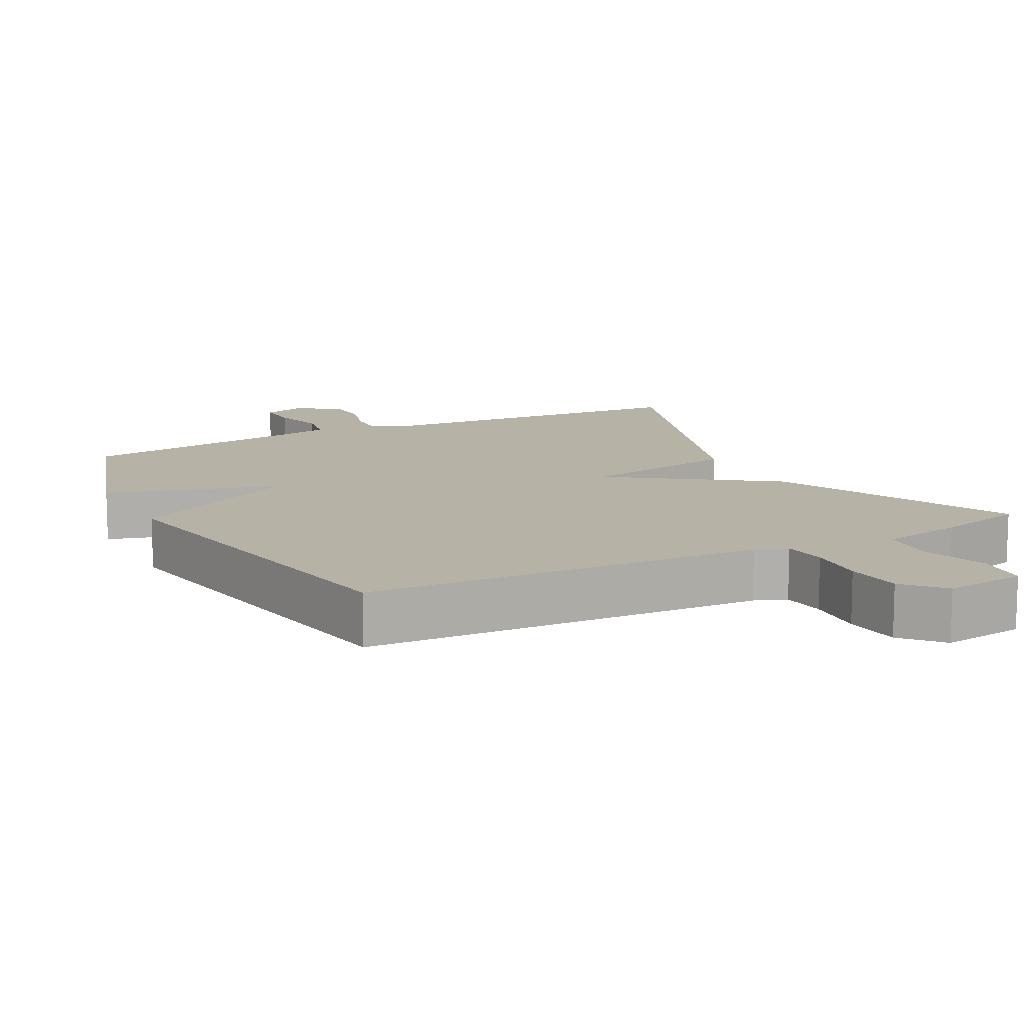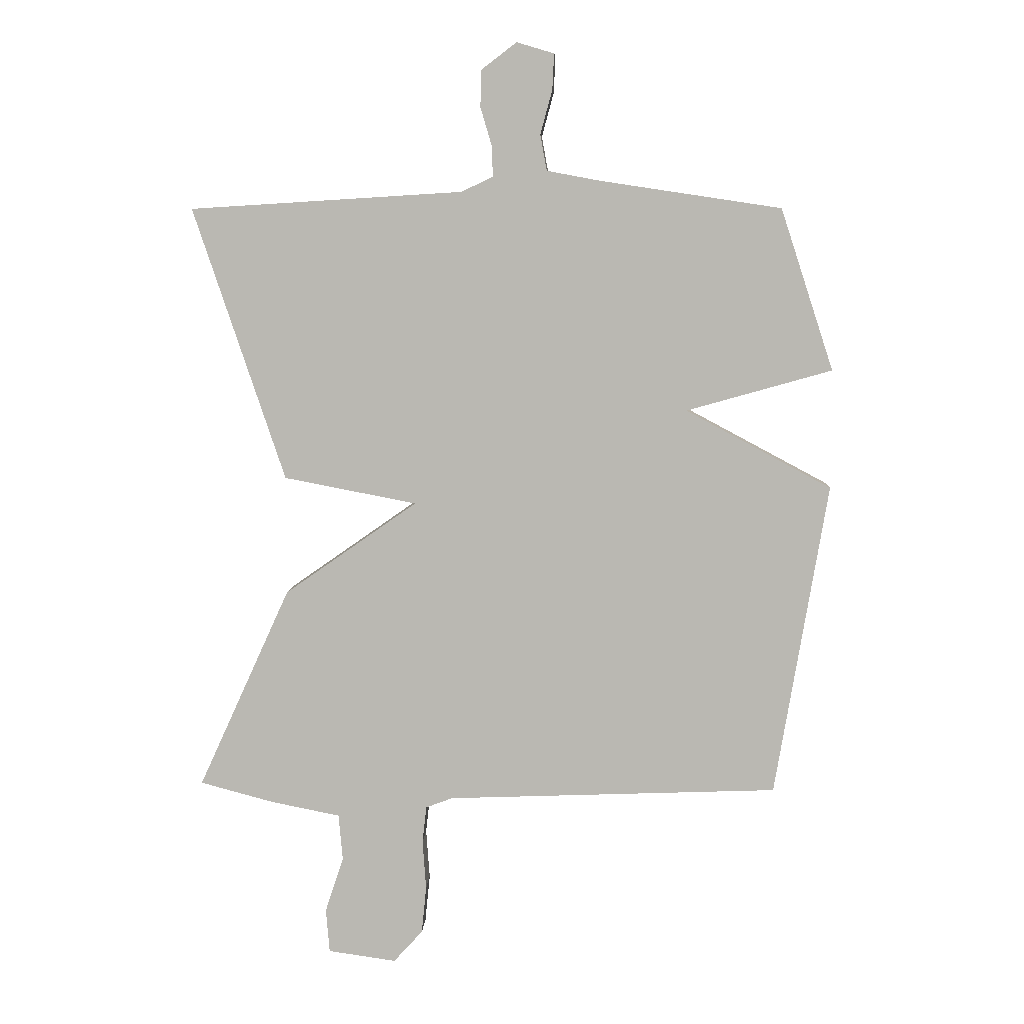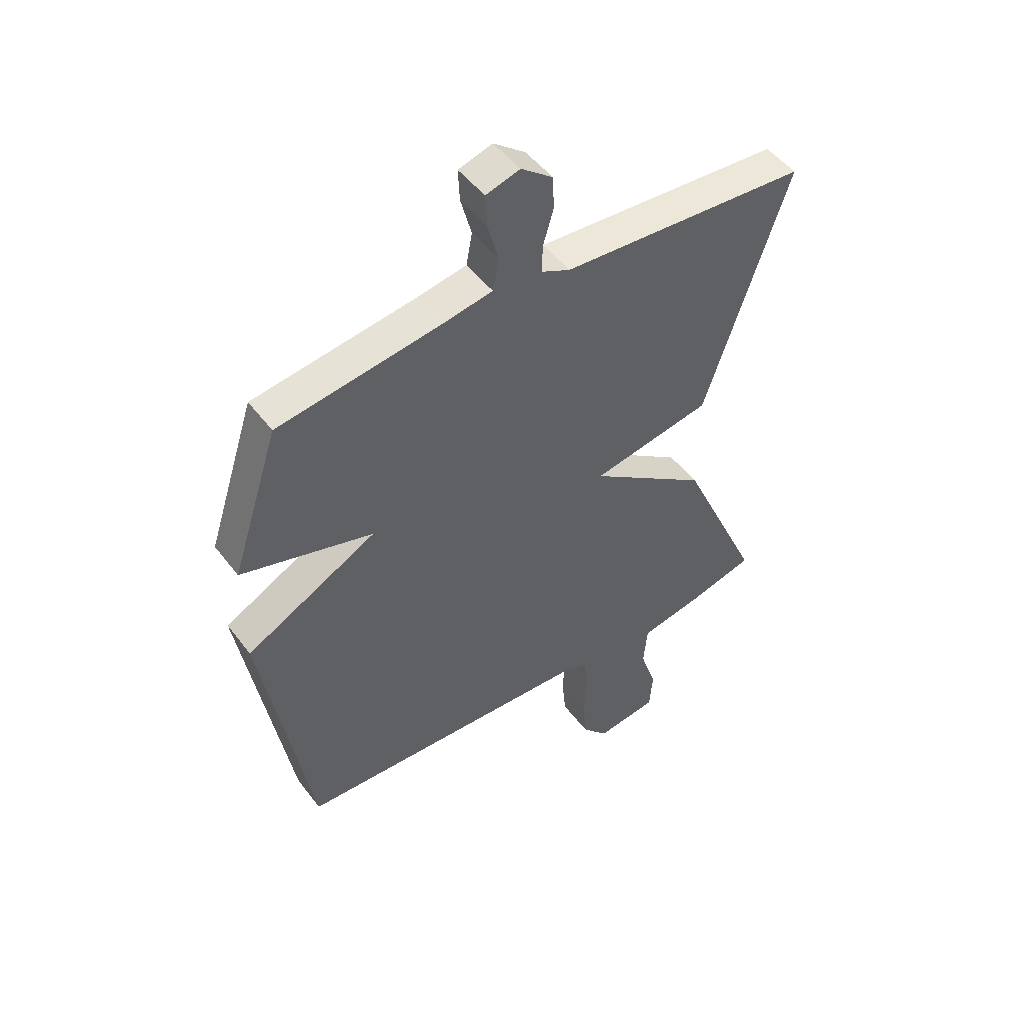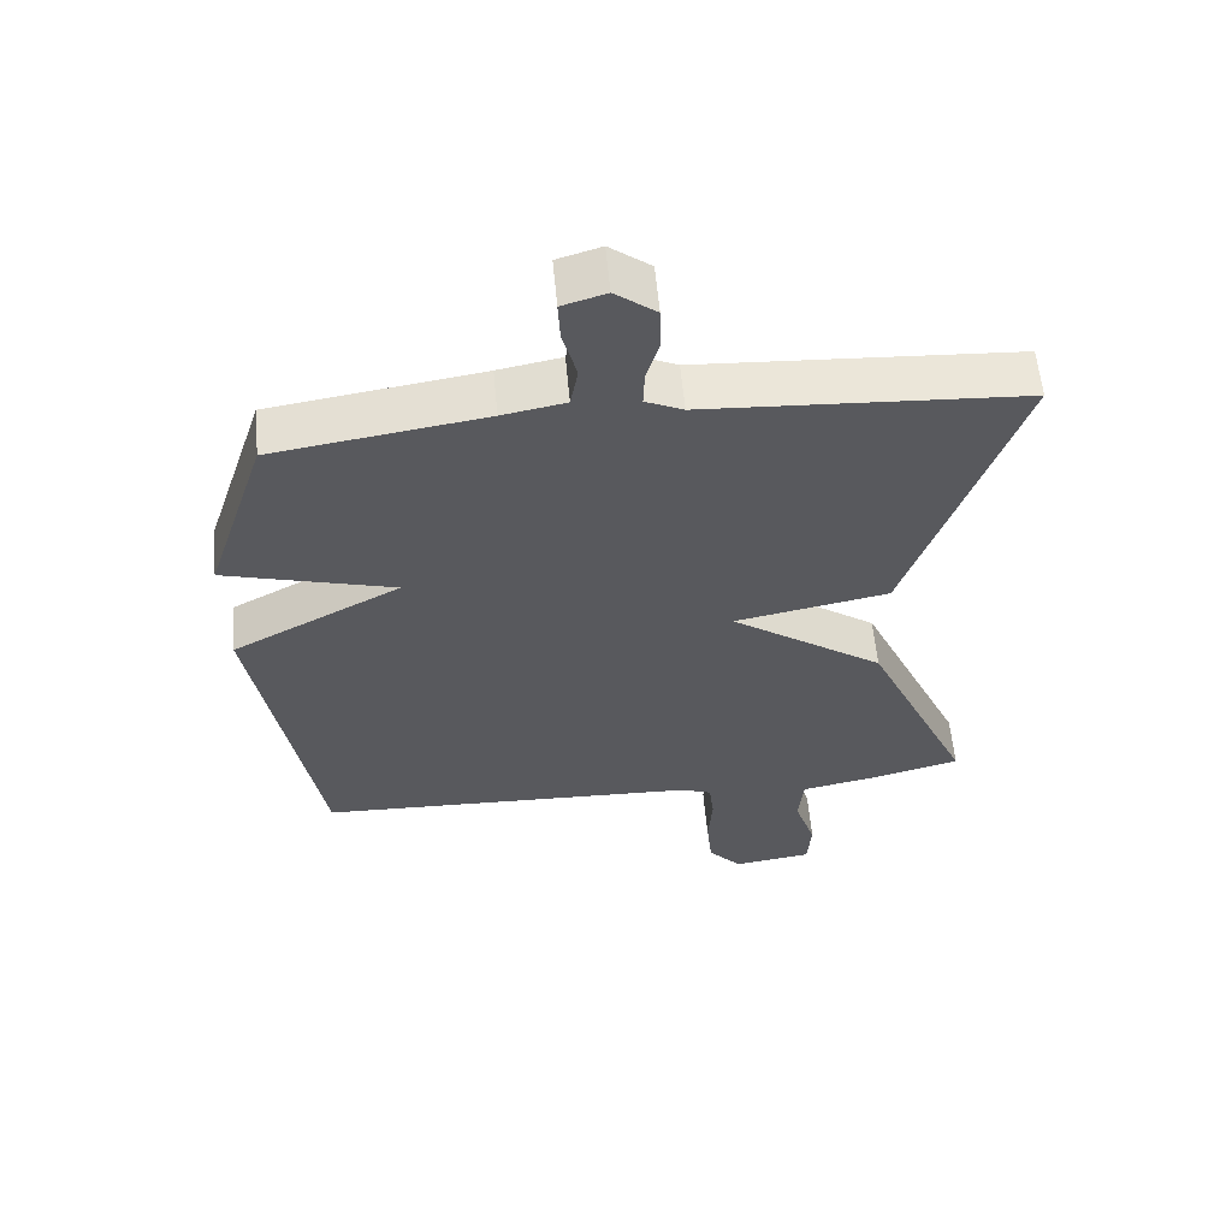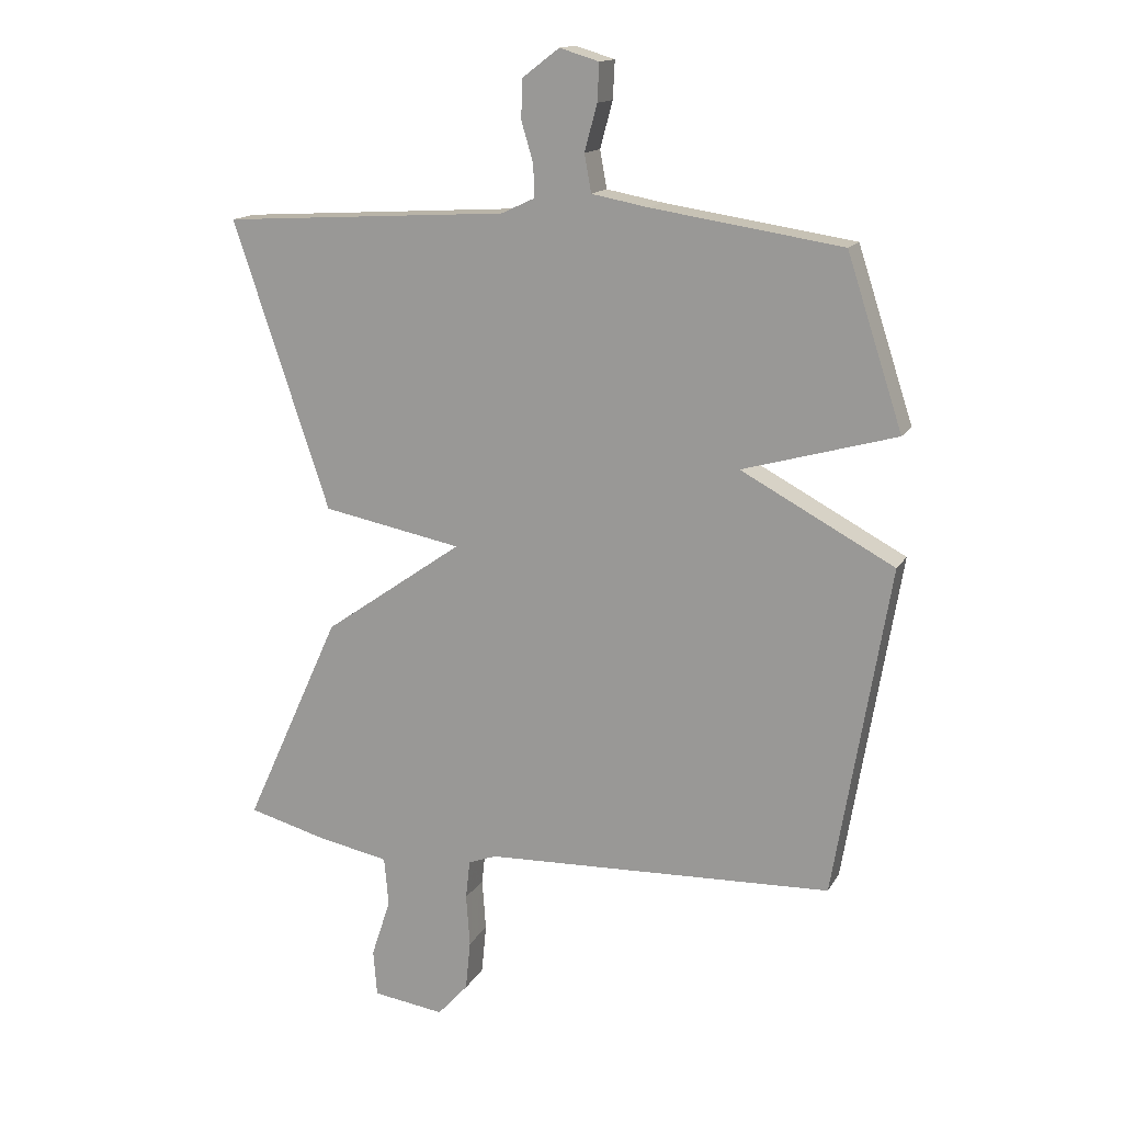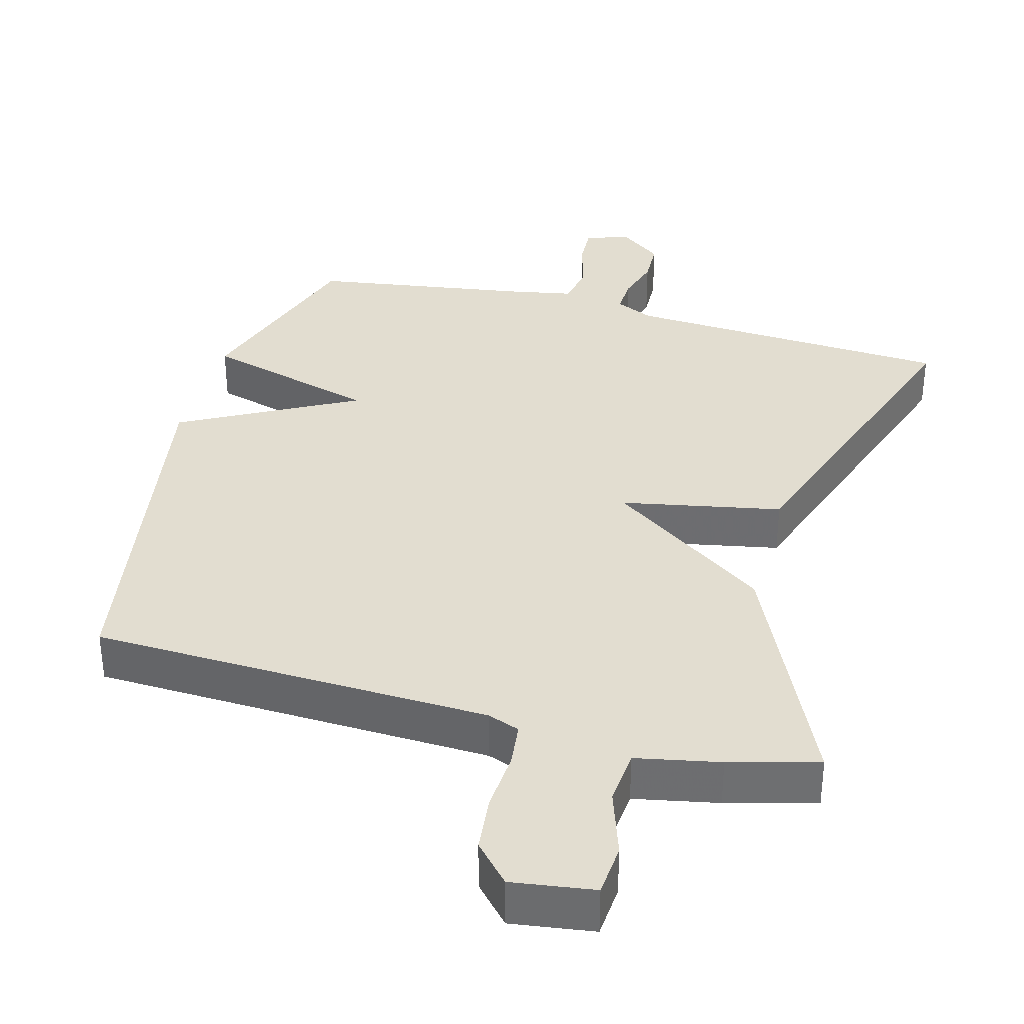
<metadata>
{"format":"obj","ext":"obj","renderer":"f3d","projection":"perspective","resolution":1024,"background":"white","views":[{"elev":12.2,"azim":152.7,"up":"+Y"},{"elev":6.9,"azim":3.0,"up":"+Z"},{"elev":49.1,"azim":144.5,"up":"+Z"},{"elev":59.1,"azim":174.7,"up":"+Z"},{"elev":14.9,"azim":20.5,"up":"+Z"},{"elev":35.4,"azim":-164.9,"up":"+Y"}]}
</metadata>
<code>
v 0.5 0.07 -0.5
v -0.059 0.07 -0.522
v -0.104 0.07 -0.539
v -0.111 0.07 -0.601
v -0.105 0.07 -0.684
v -0.113 0.07 -0.764
v -0.162 0.07 -0.818
v -0.277 0.07 -0.802
v -0.283 0.07 -0.728
v -0.252 0.07 -0.634
v -0.259 0.07 -0.556
v -0.376 0.07 -0.533
v -0.5 0.07 -0.5
v -0.345 0.07 -0.16
v -0.121 0.07 -0.003
v -0.345 0.07 0.04
v -0.5 0.07 0.5
v -0.04 0.07 0.528
v 0.014 0.07 0.553
v 0.012 0.07 0.605
v -0.007 0.07 0.669
v -0.005 0.07 0.731
v 0.054 0.07 0.776
v 0.117 0.07 0.757
v 0.114 0.07 0.697
v 0.094 0.07 0.623
v 0.105 0.07 0.563
v 0.196 0.07 0.546
v 0.5 0.07 0.5
v 0.589 0.07 0.228
v 0.344 0.07 0.159
v 0.589 0.07 0.028
v 0.5 0 -0.5
v -0.059 0 -0.522
v -0.104 0 -0.539
v -0.111 0 -0.601
v -0.105 0 -0.684
v -0.113 0 -0.764
v -0.162 0 -0.818
v -0.277 0 -0.802
v -0.283 0 -0.728
v -0.252 0 -0.634
v -0.259 0 -0.556
v -0.376 0 -0.533
v -0.5 0 -0.5
v -0.345 0 -0.16
v -0.121 0 -0.003
v -0.345 0 0.04
v -0.5 0 0.5
v -0.04 0 0.528
v 0.014 0 0.553
v 0.012 0 0.605
v -0.007 0 0.669
v -0.005 0 0.731
v 0.054 0 0.776
v 0.117 0 0.757
v 0.114 0 0.697
v 0.094 0 0.623
v 0.105 0 0.563
v 0.196 0 0.546
v 0.5 0 0.5
v 0.589 0 0.228
v 0.344 0 0.159
v 0.589 0 0.028
f 31 32 1 2
f 28 29 30 31
f 31 2 3
f 28 31 3
f 27 28 3
f 26 27 3
f 24 25 26
f 23 24 26
f 22 23 26
f 21 22 26
f 20 21 26
f 19 20 26
f 19 26 3
f 18 19 3 4
f 15 16 17 18
f 15 18 4
f 13 14 15
f 12 13 15
f 11 12 15
f 10 11 15 4
f 8 9 10
f 7 8 10
f 6 7 10
f 5 6 10
f 4 5 10
f 34 33 64 63
f 63 62 61 60
f 35 34 63
f 35 63 60
f 35 60 59
f 35 59 58
f 58 57 56
f 58 56 55
f 58 55 54
f 58 54 53
f 58 53 52
f 58 52 51
f 35 58 51
f 36 35 51 50
f 50 49 48 47
f 36 50 47
f 47 46 45
f 47 45 44
f 47 44 43
f 36 47 43 42
f 42 41 40
f 42 40 39
f 42 39 38
f 42 38 37
f 42 37 36
f 1 33 34 2
f 2 34 35 3
f 3 35 36 4
f 4 36 37 5
f 5 37 38 6
f 6 38 39 7
f 7 39 40 8
f 8 40 41 9
f 9 41 42 10
f 10 42 43 11
f 11 43 44 12
f 12 44 45 13
f 13 45 46 14
f 14 46 47 15
f 15 47 48 16
f 16 48 49 17
f 17 49 50 18
f 18 50 51 19
f 19 51 52 20
f 20 52 53 21
f 21 53 54 22
f 22 54 55 23
f 23 55 56 24
f 24 56 57 25
f 25 57 58 26
f 26 58 59 27
f 27 59 60 28
f 28 60 61 29
f 29 61 62 30
f 30 62 63 31
f 31 63 64 32
f 32 64 33 1

</code>
